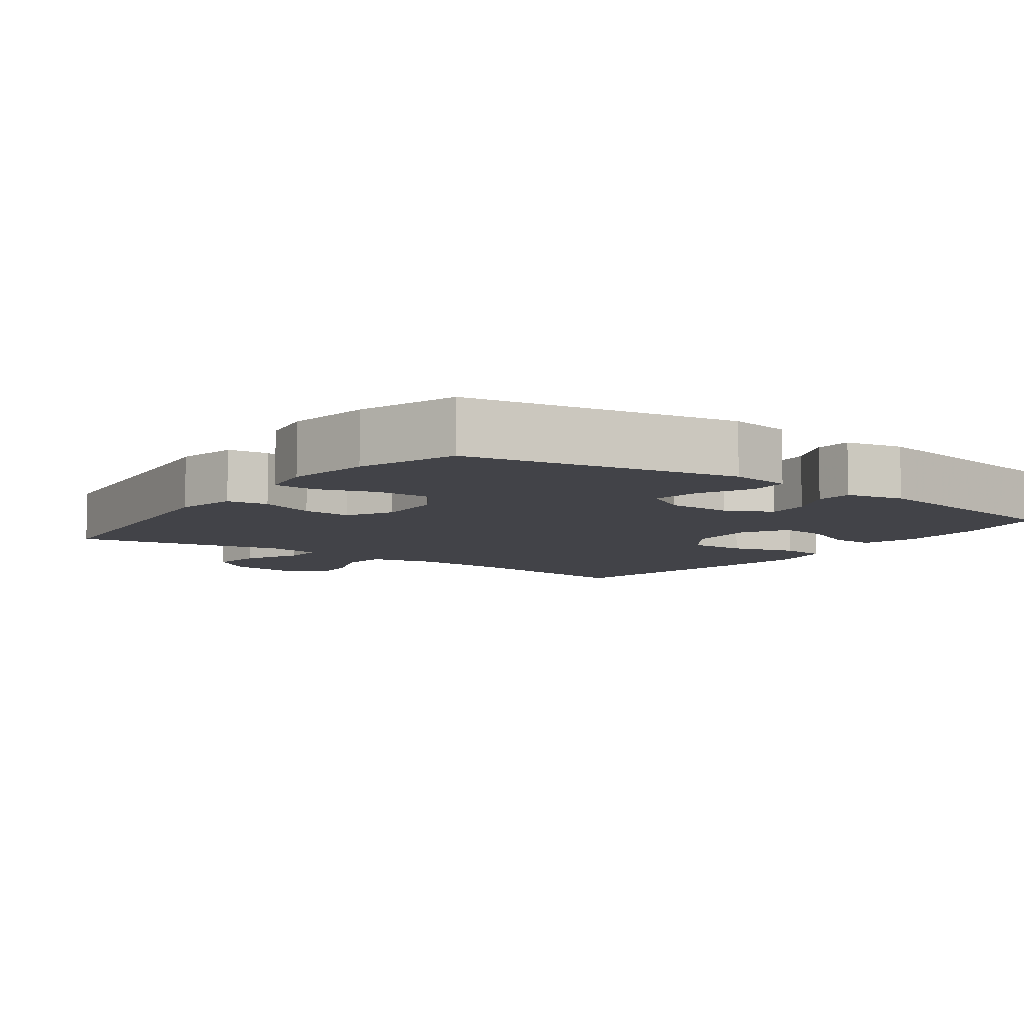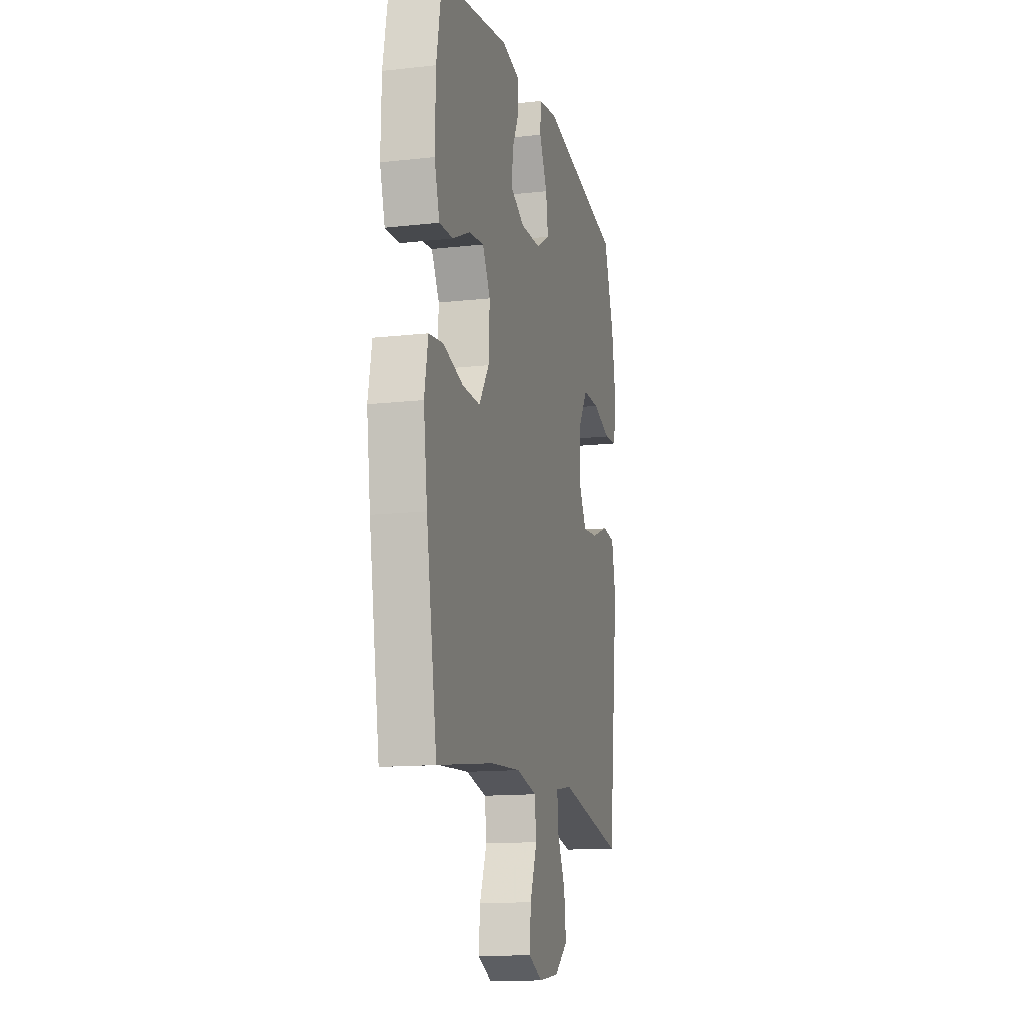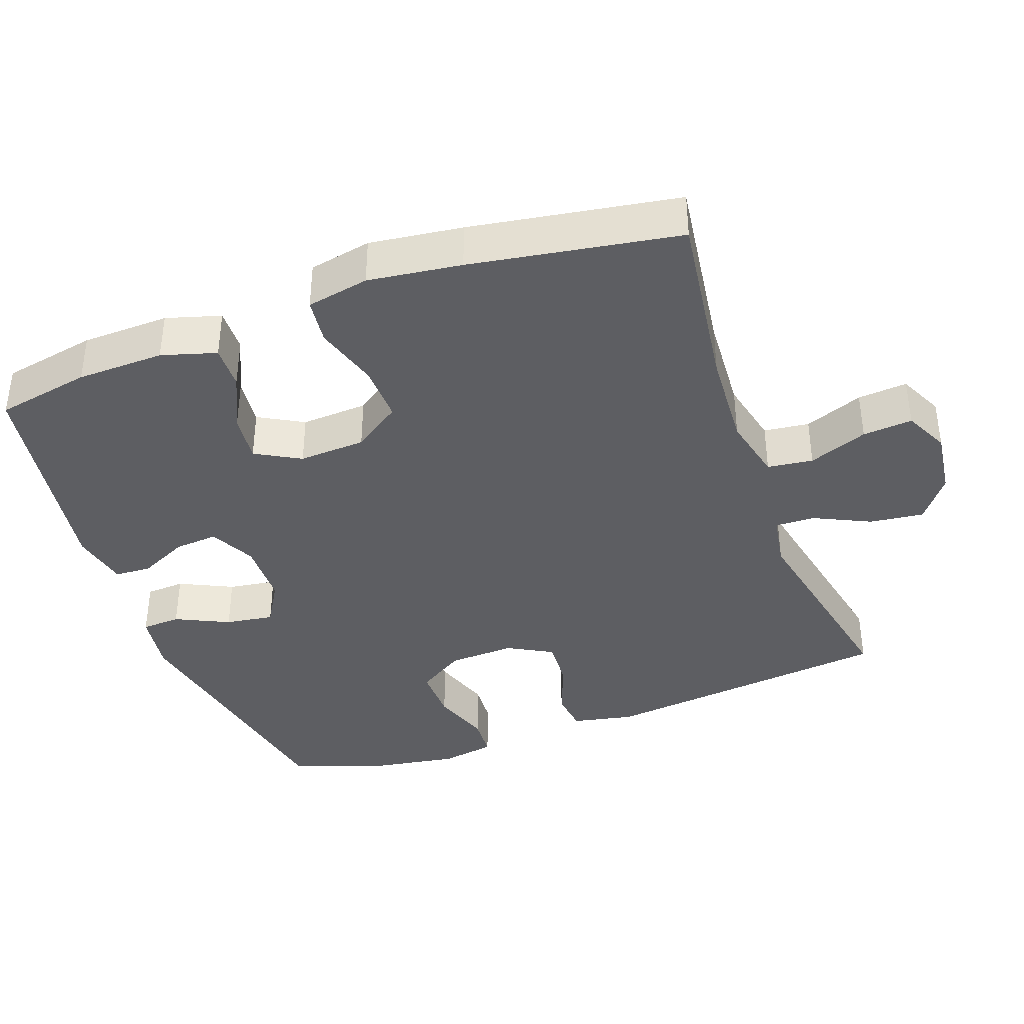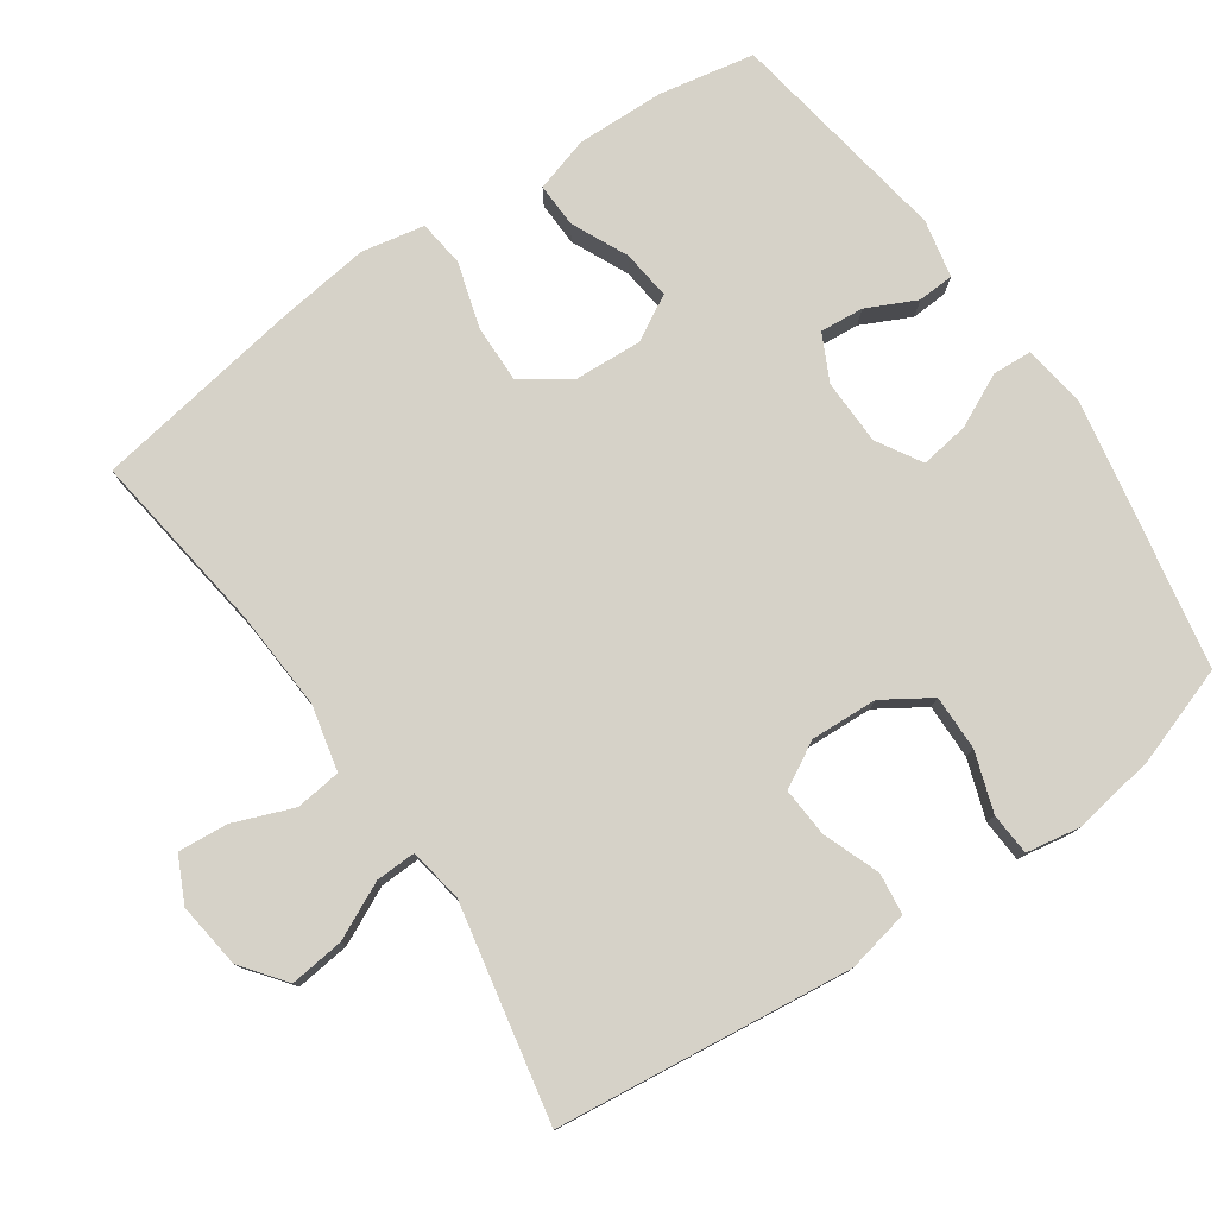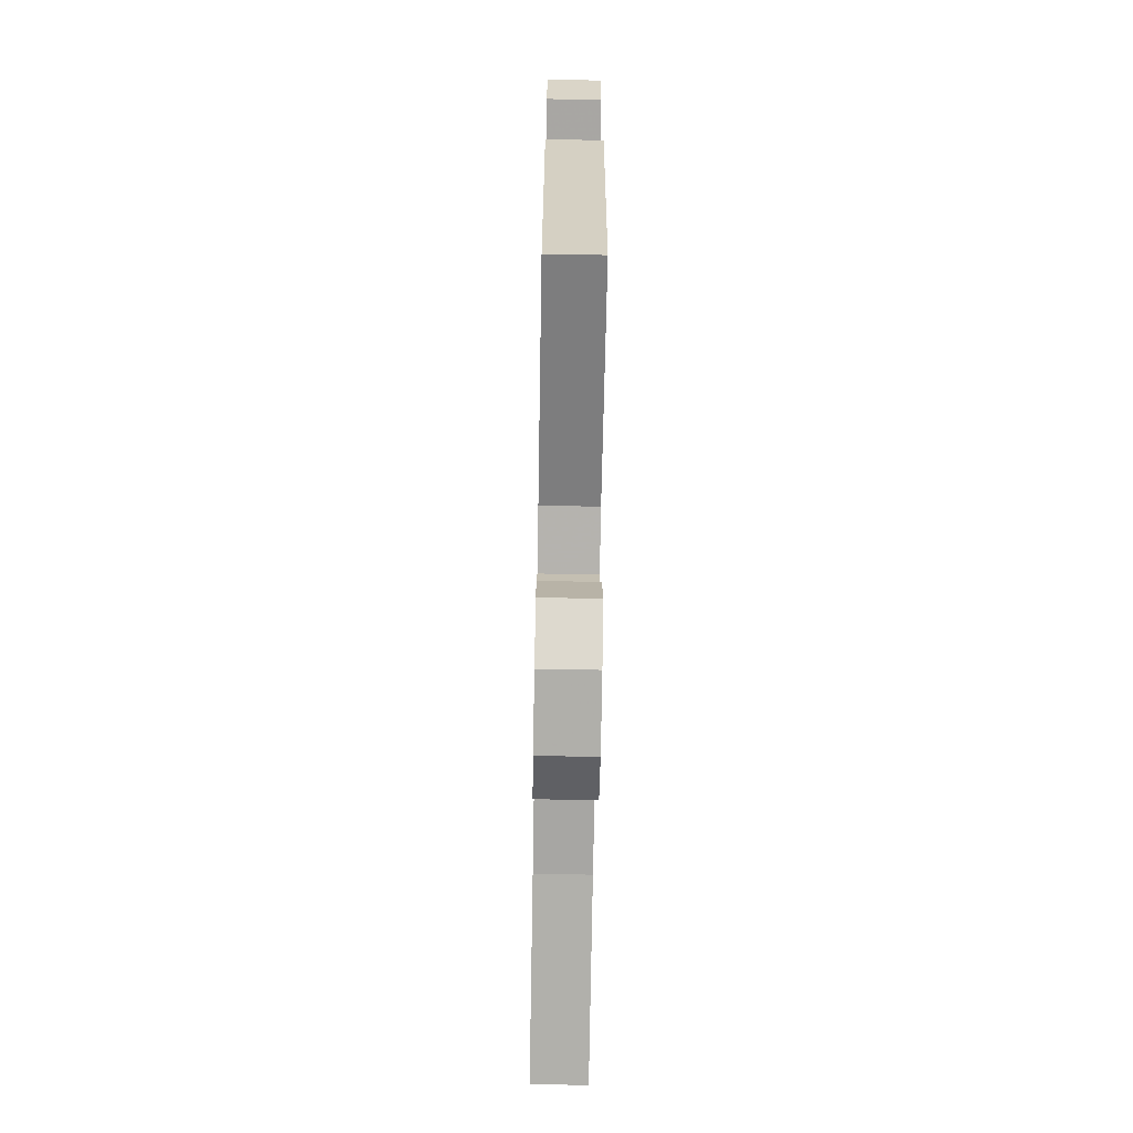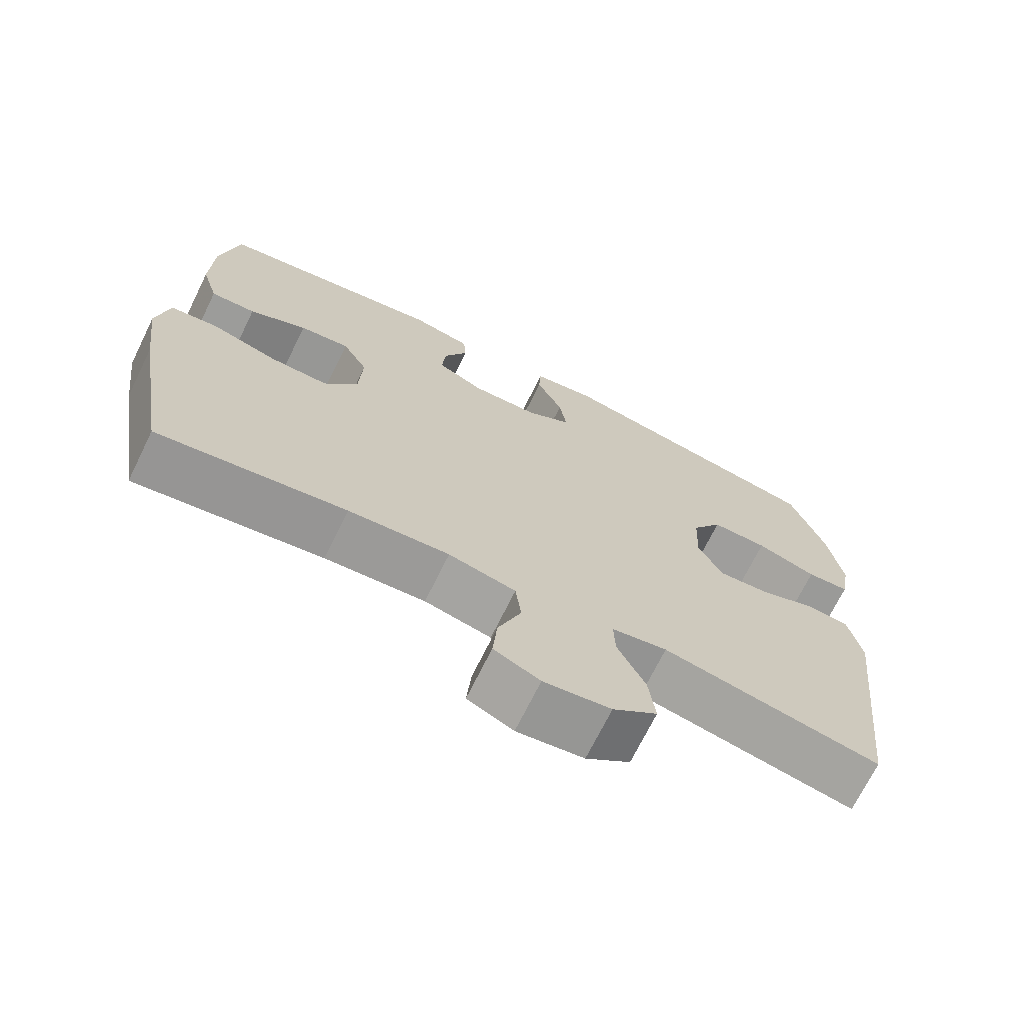
<metadata>
{"format":"obj","ext":"obj","renderer":"f3d","projection":"perspective","resolution":1024,"background":"white","views":[{"elev":-7.6,"azim":-36.0,"up":"+Y"},{"elev":-13.8,"azim":104.1,"up":"+Z"},{"elev":-38.6,"azim":110.0,"up":"+Y"},{"elev":78.2,"azim":-124.5,"up":"+Y"},{"elev":-70.5,"azim":-91.0,"up":"+Z"},{"elev":-70.6,"azim":153.8,"up":"+Z"}]}
</metadata>
<code>
v -0.5 0.07 0.5
v -0.122 0.07 0.571
v -0.036 0.07 0.558
v -0.033 0.07 0.503
v -0.069 0.07 0.428
v -0.079 0.07 0.36
v -0.017 0.07 0.323
v 0.075 0.07 0.321
v 0.139 0.07 0.353
v 0.134 0.07 0.414
v 0.101 0.07 0.483
v 0.104 0.07 0.534
v 0.185 0.07 0.551
v 0.5 0.07 0.5
v 0.525 0.07 0.367
v 0.528 0.07 0.244
v 0.505 0.07 0.167
v 0.443 0.07 0.169
v 0.364 0.07 0.206
v 0.295 0.07 0.214
v 0.26 0.07 0.151
v 0.265 0.07 0.057
v 0.311 0.07 -0.01
v 0.392 0.07 -0.008
v 0.483 0.07 0.019
v 0.548 0.07 0.011
v 0.565 0.07 -0.077
v 0.548 0.07 -0.208
v 0.5 0.07 -0.5
v 0.242 0.07 -0.464
v 0.104 0.07 -0.455
v 0.012 0.07 -0.476
v 0.004 0.07 -0.54
v 0.036 0.07 -0.623
v 0.042 0.07 -0.693
v -0.021 0.07 -0.723
v -0.113 0.07 -0.711
v -0.174 0.07 -0.664
v -0.165 0.07 -0.588
v -0.127 0.07 -0.509
v -0.125 0.07 -0.453
v -0.201 0.07 -0.44
v -0.5 0.07 -0.5
v -0.547 0.07 -0.087
v -0.529 0.07 0
v -0.471 0.07 0.007
v -0.392 0.07 -0.023
v -0.323 0.07 -0.028
v -0.288 0.07 0.035
v -0.292 0.07 0.129
v -0.334 0.07 0.195
v -0.411 0.07 0.194
v -0.494 0.07 0.166
v -0.553 0.07 0.17
v -0.566 0.07 0.246
v -0.547 0.07 0.363
v -0.5 0 0.5
v -0.122 0 0.571
v -0.036 0 0.558
v -0.033 0 0.503
v -0.069 0 0.428
v -0.079 0 0.36
v -0.017 0 0.323
v 0.075 0 0.321
v 0.139 0 0.353
v 0.134 0 0.414
v 0.101 0 0.483
v 0.104 0 0.534
v 0.185 0 0.551
v 0.5 0 0.5
v 0.525 0 0.367
v 0.528 0 0.244
v 0.505 0 0.167
v 0.443 0 0.169
v 0.364 0 0.206
v 0.295 0 0.214
v 0.26 0 0.151
v 0.265 0 0.057
v 0.311 0 -0.01
v 0.392 0 -0.008
v 0.483 0 0.019
v 0.548 0 0.011
v 0.565 0 -0.077
v 0.548 0 -0.208
v 0.5 0 -0.5
v 0.242 0 -0.464
v 0.104 0 -0.455
v 0.012 0 -0.476
v 0.004 0 -0.54
v 0.036 0 -0.623
v 0.042 0 -0.693
v -0.021 0 -0.723
v -0.113 0 -0.711
v -0.174 0 -0.664
v -0.165 0 -0.588
v -0.127 0 -0.509
v -0.125 0 -0.453
v -0.201 0 -0.44
v -0.5 0 -0.5
v -0.547 0 -0.087
v -0.529 0 0
v -0.471 0 0.007
v -0.392 0 -0.023
v -0.323 0 -0.028
v -0.288 0 0.035
v -0.292 0 0.129
v -0.334 0 0.195
v -0.411 0 0.194
v -0.494 0 0.166
v -0.553 0 0.17
v -0.566 0 0.246
v -0.547 0 0.363
f 52 53 54 55
f 51 52 55 56
f 44 45 46 47
f 42 43 44 47
f 41 42 47 48
f 37 38 39 40
f 37 40 41
f 36 37 41
f 33 34 35 36
f 32 33 36 41
f 31 32 41 48
f 27 28 29 30
f 24 25 26 27
f 23 24 27 30
f 22 23 30 31
f 16 17 18 19
f 16 19 20
f 15 16 20
f 14 15 20
f 13 14 20
f 10 11 12 13
f 9 10 13 20
f 8 9 20 21
f 2 3 4 5
f 2 5 6
f 51 56 1 2
f 50 51 2 6
f 49 50 6 7
f 22 31 48 49
f 21 22 49
f 7 8 21 49
f 111 110 109 108
f 112 111 108 107
f 103 102 101 100
f 103 100 99 98
f 104 103 98 97
f 96 95 94 93
f 97 96 93
f 97 93 92
f 92 91 90 89
f 97 92 89 88
f 104 97 88 87
f 86 85 84 83
f 83 82 81 80
f 86 83 80 79
f 87 86 79 78
f 75 74 73 72
f 76 75 72
f 76 72 71
f 76 71 70
f 76 70 69
f 69 68 67 66
f 76 69 66 65
f 77 76 65 64
f 61 60 59 58
f 62 61 58
f 58 57 112 107
f 62 58 107 106
f 63 62 106 105
f 105 104 87 78
f 105 78 77
f 105 77 64 63
f 1 57 58 2
f 2 58 59 3
f 3 59 60 4
f 4 60 61 5
f 5 61 62 6
f 6 62 63 7
f 7 63 64 8
f 8 64 65 9
f 9 65 66 10
f 10 66 67 11
f 11 67 68 12
f 12 68 69 13
f 13 69 70 14
f 14 70 71 15
f 15 71 72 16
f 16 72 73 17
f 17 73 74 18
f 18 74 75 19
f 19 75 76 20
f 20 76 77 21
f 21 77 78 22
f 22 78 79 23
f 23 79 80 24
f 24 80 81 25
f 25 81 82 26
f 26 82 83 27
f 27 83 84 28
f 28 84 85 29
f 29 85 86 30
f 30 86 87 31
f 31 87 88 32
f 32 88 89 33
f 33 89 90 34
f 34 90 91 35
f 35 91 92 36
f 36 92 93 37
f 37 93 94 38
f 38 94 95 39
f 39 95 96 40
f 40 96 97 41
f 41 97 98 42
f 42 98 99 43
f 43 99 100 44
f 44 100 101 45
f 45 101 102 46
f 46 102 103 47
f 47 103 104 48
f 48 104 105 49
f 49 105 106 50
f 50 106 107 51
f 51 107 108 52
f 52 108 109 53
f 53 109 110 54
f 54 110 111 55
f 55 111 112 56
f 56 112 57 1

</code>
